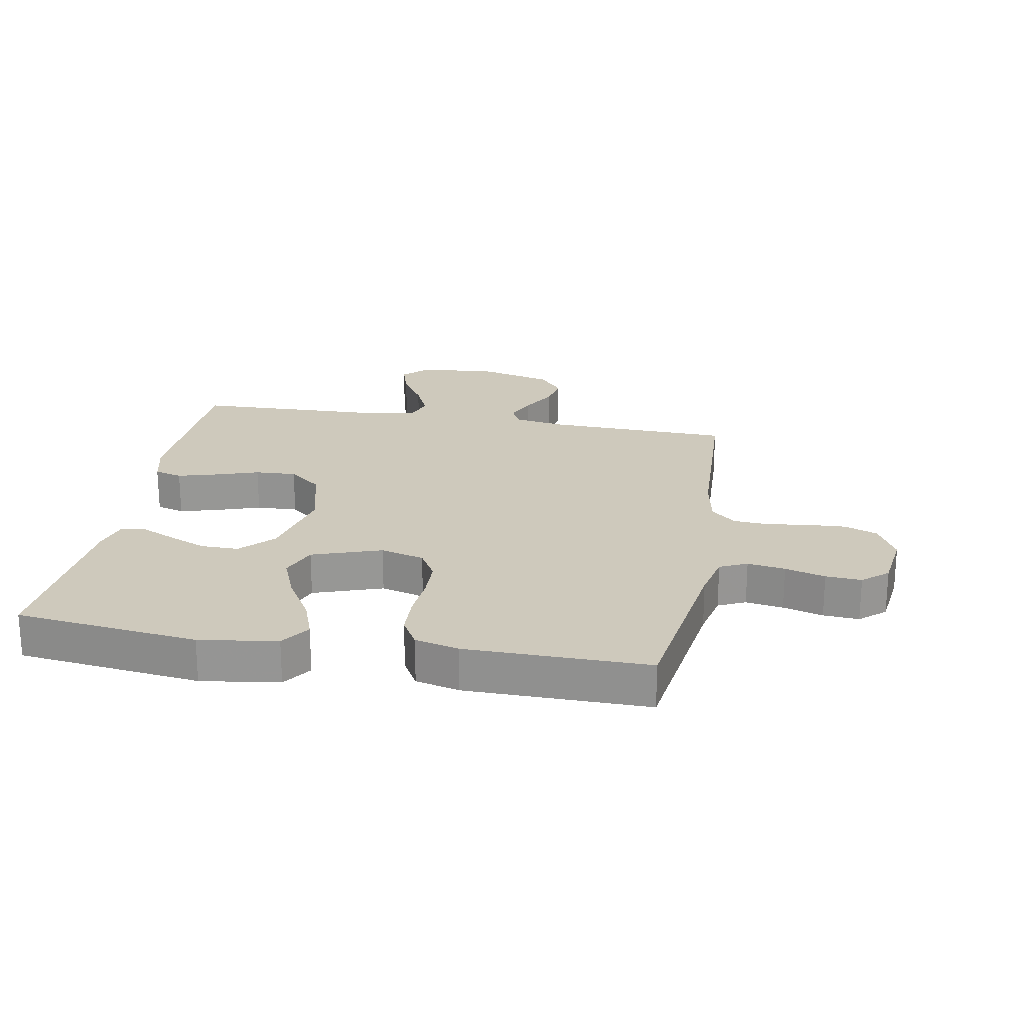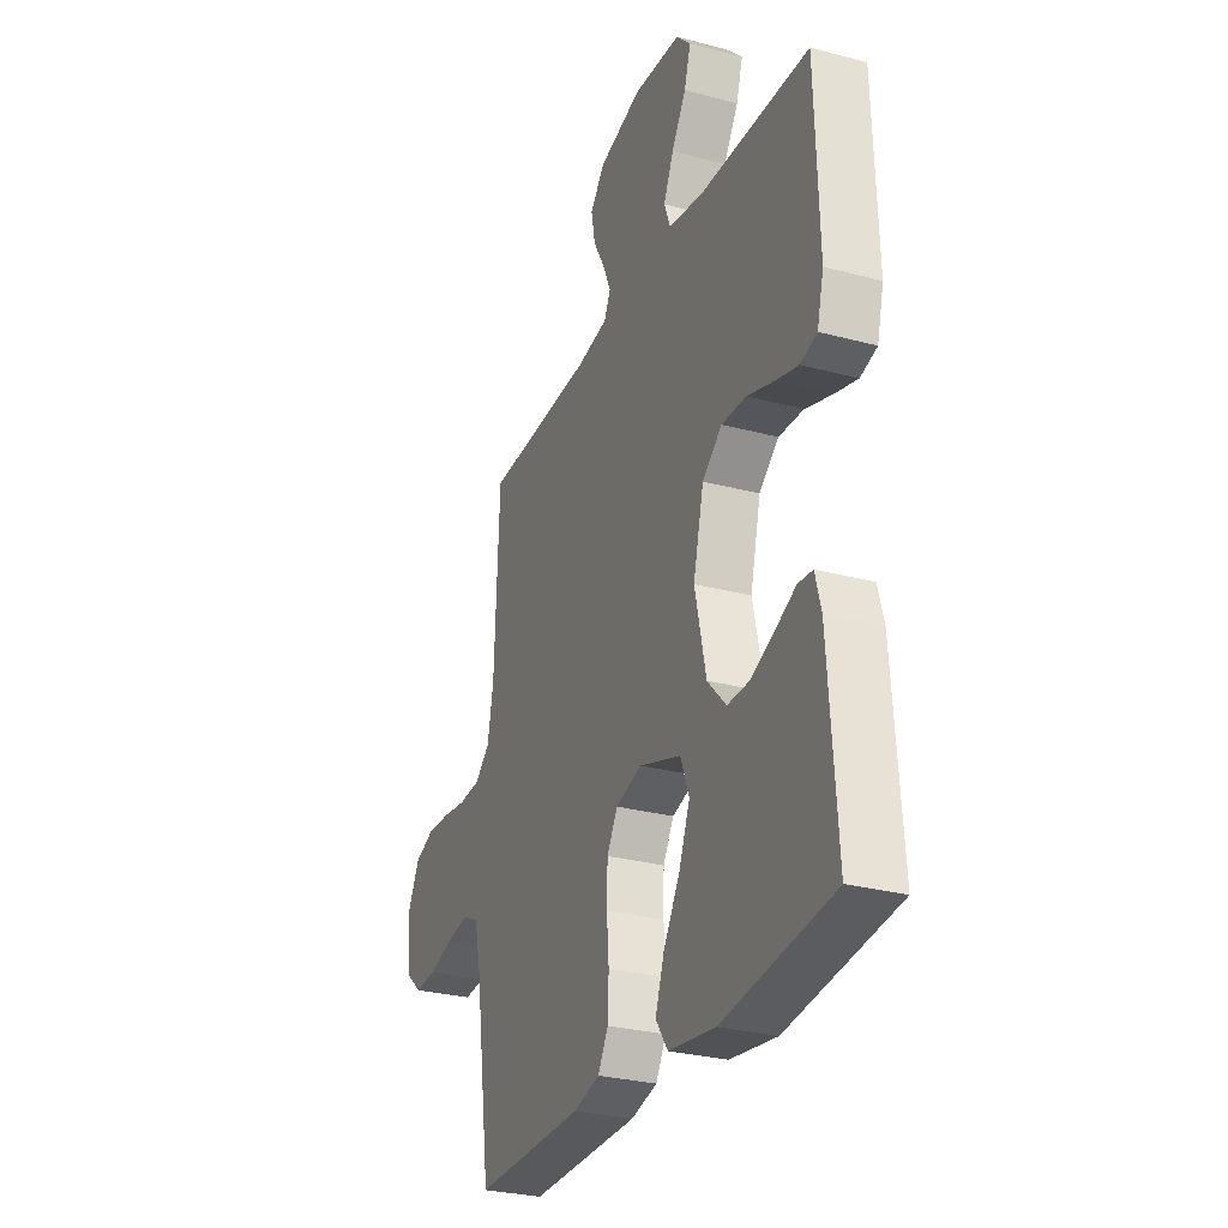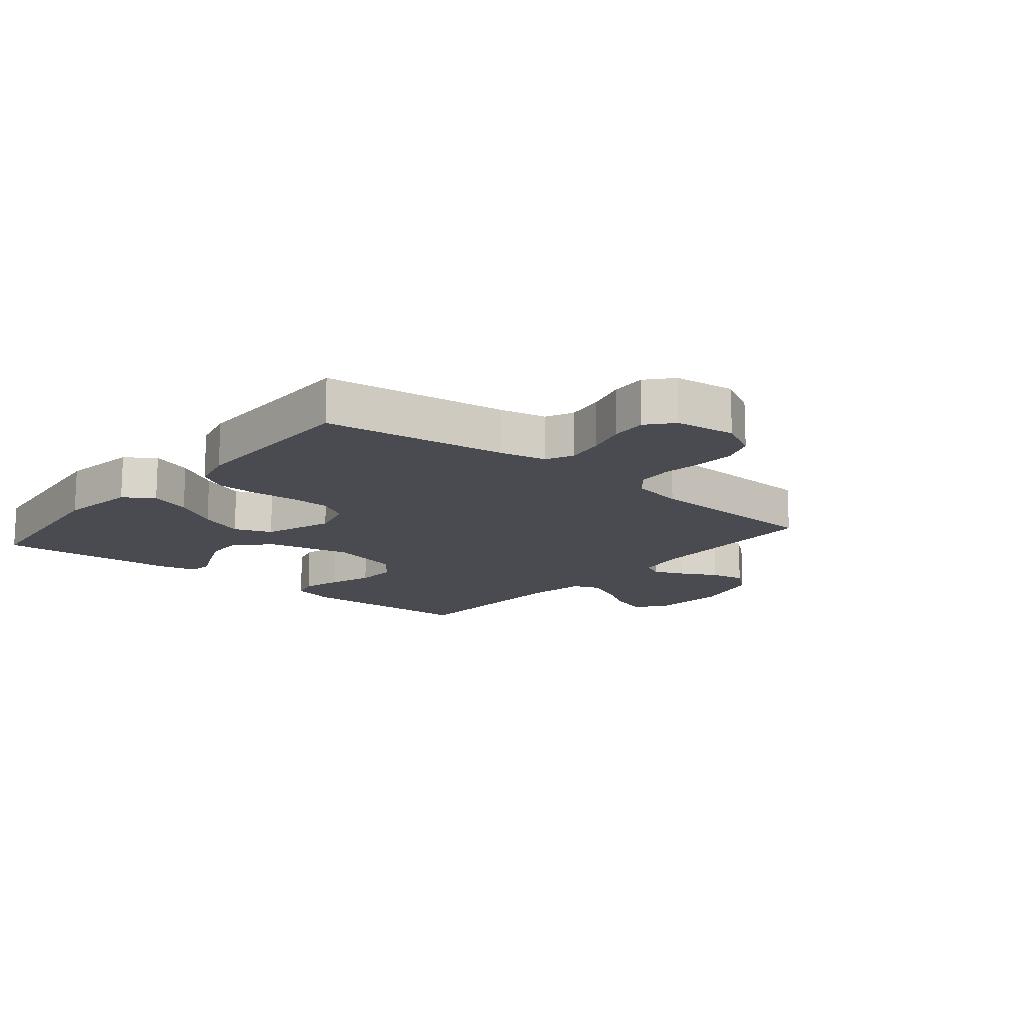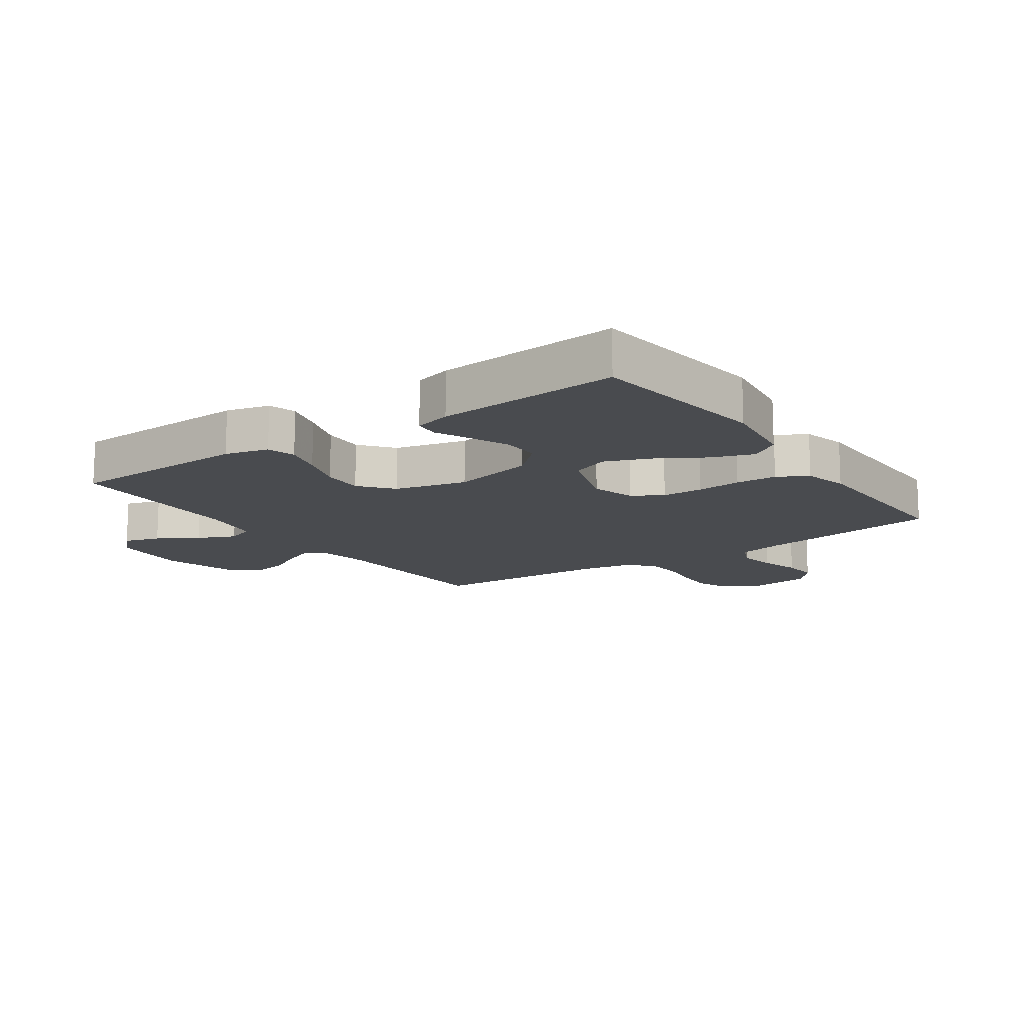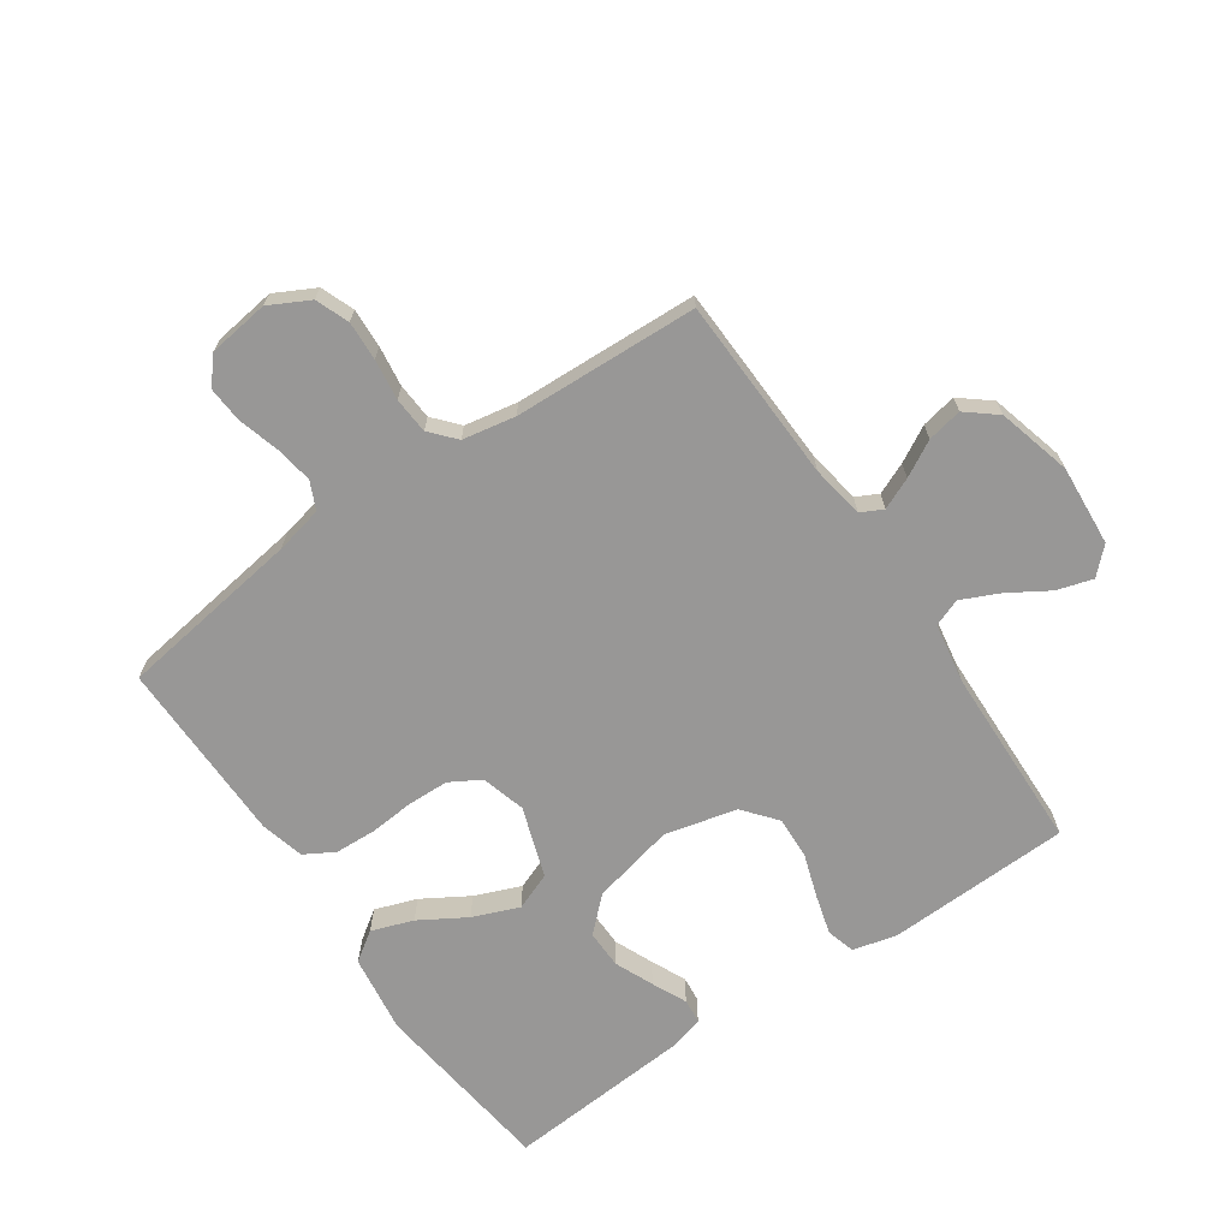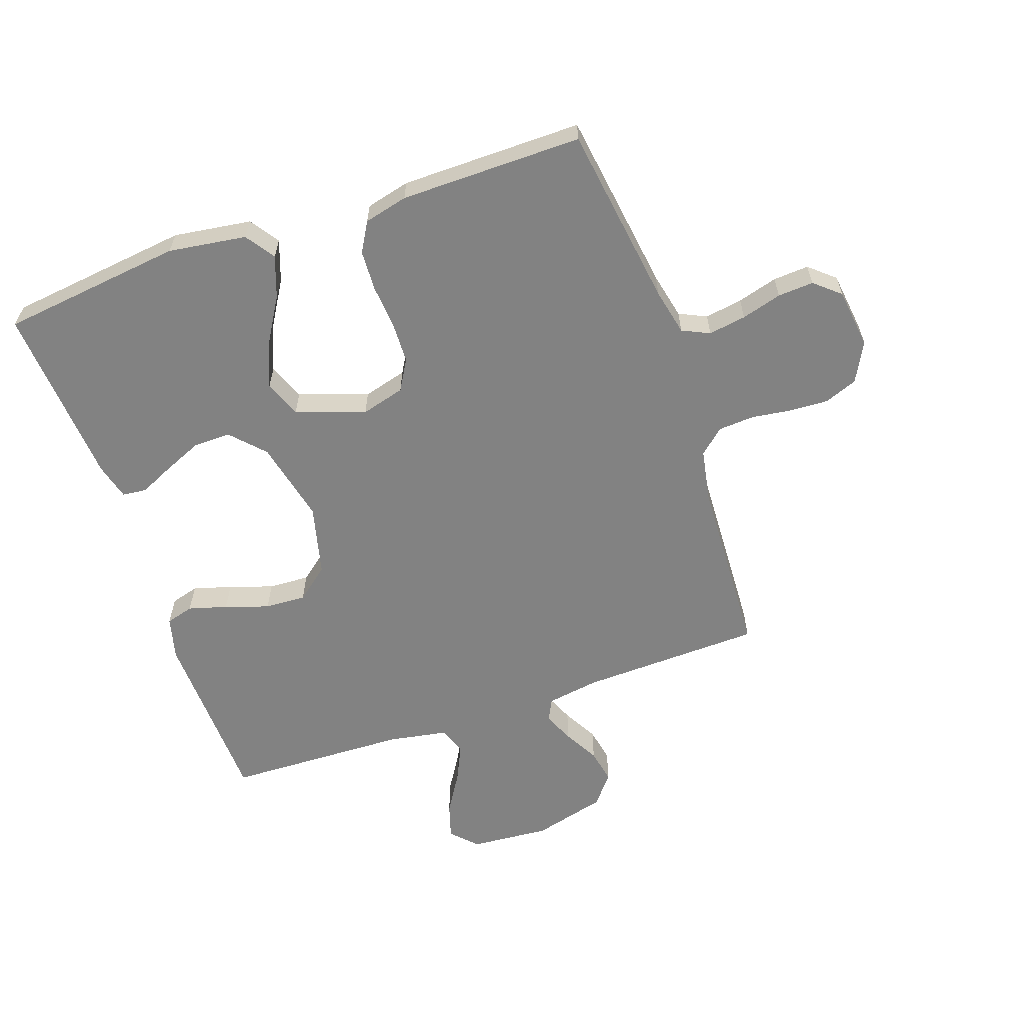
<metadata>
{"format":"obj","ext":"obj","renderer":"f3d","projection":"perspective","resolution":1024,"background":"white","views":[{"elev":22.3,"azim":-169.9,"up":"+Y"},{"elev":-28.6,"azim":68.2,"up":"+Z"},{"elev":-14.5,"azim":-129.8,"up":"+Y"},{"elev":-13.8,"azim":125.0,"up":"+Y"},{"elev":-68.3,"azim":-55.5,"up":"+Y"},{"elev":-60.7,"azim":-161.0,"up":"+Y"}]}
</metadata>
<code>
v 0.5 0.07 -0.5
v 0.2 0.07 -0.537
v 0.072 0.07 -0.519
v 0.039 0.07 -0.471
v 0.063 0.07 -0.403
v 0.108 0.07 -0.328
v 0.138 0.07 -0.253
v 0.114 0.07 -0.192
v 0 0.07 -0.153
v -0.072 0.07 -0.173
v -0.101 0.07 -0.223
v -0.103 0.07 -0.29
v -0.097 0.07 -0.363
v -0.1 0.07 -0.43
v -0.128 0.07 -0.479
v -0.2 0.07 -0.497
v -0.5 0.07 -0.5
v -0.543 0.07 -0.2
v -0.56 0.07 -0.123
v -0.605 0.07 -0.102
v -0.667 0.07 -0.112
v -0.733 0.07 -0.131
v -0.792 0.07 -0.135
v -0.834 0.07 -0.099
v -0.847 0.07 0
v -0.813 0.07 0.065
v -0.759 0.07 0.086
v -0.695 0.07 0.083
v -0.629 0.07 0.074
v -0.57 0.07 0.078
v -0.529 0.07 0.114
v -0.513 0.07 0.2
v -0.5 0.07 0.5
v -0.2 0.07 0.51
v -0.113 0.07 0.524
v -0.095 0.07 0.56
v -0.117 0.07 0.611
v -0.149 0.07 0.669
v -0.16 0.07 0.726
v -0.12 0.07 0.775
v 0 0.07 0.807
v 0.131 0.07 0.797
v 0.171 0.07 0.756
v 0.153 0.07 0.697
v 0.113 0.07 0.632
v 0.085 0.07 0.571
v 0.102 0.07 0.526
v 0.2 0.07 0.509
v 0.5 0.07 0.5
v 0.51 0.07 0.2
v 0.492 0.07 0.129
v 0.446 0.07 0.116
v 0.382 0.07 0.134
v 0.31 0.07 0.158
v 0.242 0.07 0.161
v 0.188 0.07 0.117
v 0.159 0.07 0
v 0.19 0.07 -0.136
v 0.241 0.07 -0.19
v 0.303 0.07 -0.189
v 0.366 0.07 -0.162
v 0.422 0.07 -0.136
v 0.462 0.07 -0.14
v 0.478 0.07 -0.2
v 0.5 0 -0.5
v 0.2 0 -0.537
v 0.072 0 -0.519
v 0.039 0 -0.471
v 0.063 0 -0.403
v 0.108 0 -0.328
v 0.138 0 -0.253
v 0.114 0 -0.192
v 0 0 -0.153
v -0.072 0 -0.173
v -0.101 0 -0.223
v -0.103 0 -0.29
v -0.097 0 -0.363
v -0.1 0 -0.43
v -0.128 0 -0.479
v -0.2 0 -0.497
v -0.5 0 -0.5
v -0.543 0 -0.2
v -0.56 0 -0.123
v -0.605 0 -0.102
v -0.667 0 -0.112
v -0.733 0 -0.131
v -0.792 0 -0.135
v -0.834 0 -0.099
v -0.847 0 0
v -0.813 0 0.065
v -0.759 0 0.086
v -0.695 0 0.083
v -0.629 0 0.074
v -0.57 0 0.078
v -0.529 0 0.114
v -0.513 0 0.2
v -0.5 0 0.5
v -0.2 0 0.51
v -0.113 0 0.524
v -0.095 0 0.56
v -0.117 0 0.611
v -0.149 0 0.669
v -0.16 0 0.726
v -0.12 0 0.775
v 0 0 0.807
v 0.131 0 0.797
v 0.171 0 0.756
v 0.153 0 0.697
v 0.113 0 0.632
v 0.085 0 0.571
v 0.102 0 0.526
v 0.2 0 0.509
v 0.5 0 0.5
v 0.51 0 0.2
v 0.492 0 0.129
v 0.446 0 0.116
v 0.382 0 0.134
v 0.31 0 0.158
v 0.242 0 0.161
v 0.188 0 0.117
v 0.159 0 0
v 0.19 0 -0.136
v 0.241 0 -0.19
v 0.303 0 -0.189
v 0.366 0 -0.162
v 0.422 0 -0.136
v 0.462 0 -0.14
v 0.478 0 -0.2
f 4 5 6
f 3 4 6
f 2 3 6
f 1 2 6
f 64 1 6
f 63 64 6
f 62 63 6
f 61 62 6
f 60 61 6
f 59 60 6 7
f 58 59 7 8
f 57 58 8 9
f 56 57 9 10
f 52 53 54
f 51 52 54
f 50 51 54
f 49 50 54
f 48 49 54
f 47 48 54 55
f 43 44 45
f 42 43 45
f 41 42 45
f 40 41 45
f 39 40 45
f 38 39 45
f 37 38 45
f 36 37 45 46
f 35 36 46 47
f 32 33 34
f 47 55 56
f 35 47 56
f 34 35 56
f 32 34 56
f 31 32 56
f 27 28 29
f 26 27 29
f 25 26 29
f 24 25 29
f 23 24 29
f 22 23 29
f 21 22 29
f 20 21 29 30
f 16 17 18
f 15 16 18
f 14 15 18
f 13 14 18
f 12 13 18
f 11 12 18 19
f 20 30 31
f 19 20 31
f 11 19 31
f 10 11 31
f 10 31 56
f 70 69 68
f 70 68 67
f 70 67 66
f 70 66 65
f 70 65 128
f 70 128 127
f 70 127 126
f 70 126 125
f 70 125 124
f 71 70 124 123
f 72 71 123 122
f 73 72 122 121
f 74 73 121 120
f 118 117 116
f 118 116 115
f 118 115 114
f 118 114 113
f 118 113 112
f 119 118 112 111
f 109 108 107
f 109 107 106
f 109 106 105
f 109 105 104
f 109 104 103
f 109 103 102
f 109 102 101
f 110 109 101 100
f 111 110 100 99
f 98 97 96
f 120 119 111
f 120 111 99
f 120 99 98
f 120 98 96
f 120 96 95
f 93 92 91
f 93 91 90
f 93 90 89
f 93 89 88
f 93 88 87
f 93 87 86
f 93 86 85
f 94 93 85 84
f 82 81 80
f 82 80 79
f 82 79 78
f 82 78 77
f 82 77 76
f 83 82 76 75
f 95 94 84
f 95 84 83
f 95 83 75
f 95 75 74
f 120 95 74
f 1 65 66 2
f 2 66 67 3
f 3 67 68 4
f 4 68 69 5
f 5 69 70 6
f 6 70 71 7
f 7 71 72 8
f 8 72 73 9
f 9 73 74 10
f 10 74 75 11
f 11 75 76 12
f 12 76 77 13
f 13 77 78 14
f 14 78 79 15
f 15 79 80 16
f 16 80 81 17
f 17 81 82 18
f 18 82 83 19
f 19 83 84 20
f 20 84 85 21
f 21 85 86 22
f 22 86 87 23
f 23 87 88 24
f 24 88 89 25
f 25 89 90 26
f 26 90 91 27
f 27 91 92 28
f 28 92 93 29
f 29 93 94 30
f 30 94 95 31
f 31 95 96 32
f 32 96 97 33
f 33 97 98 34
f 34 98 99 35
f 35 99 100 36
f 36 100 101 37
f 37 101 102 38
f 38 102 103 39
f 39 103 104 40
f 40 104 105 41
f 41 105 106 42
f 42 106 107 43
f 43 107 108 44
f 44 108 109 45
f 45 109 110 46
f 46 110 111 47
f 47 111 112 48
f 48 112 113 49
f 49 113 114 50
f 50 114 115 51
f 51 115 116 52
f 52 116 117 53
f 53 117 118 54
f 54 118 119 55
f 55 119 120 56
f 56 120 121 57
f 57 121 122 58
f 58 122 123 59
f 59 123 124 60
f 60 124 125 61
f 61 125 126 62
f 62 126 127 63
f 63 127 128 64
f 64 128 65 1

</code>
